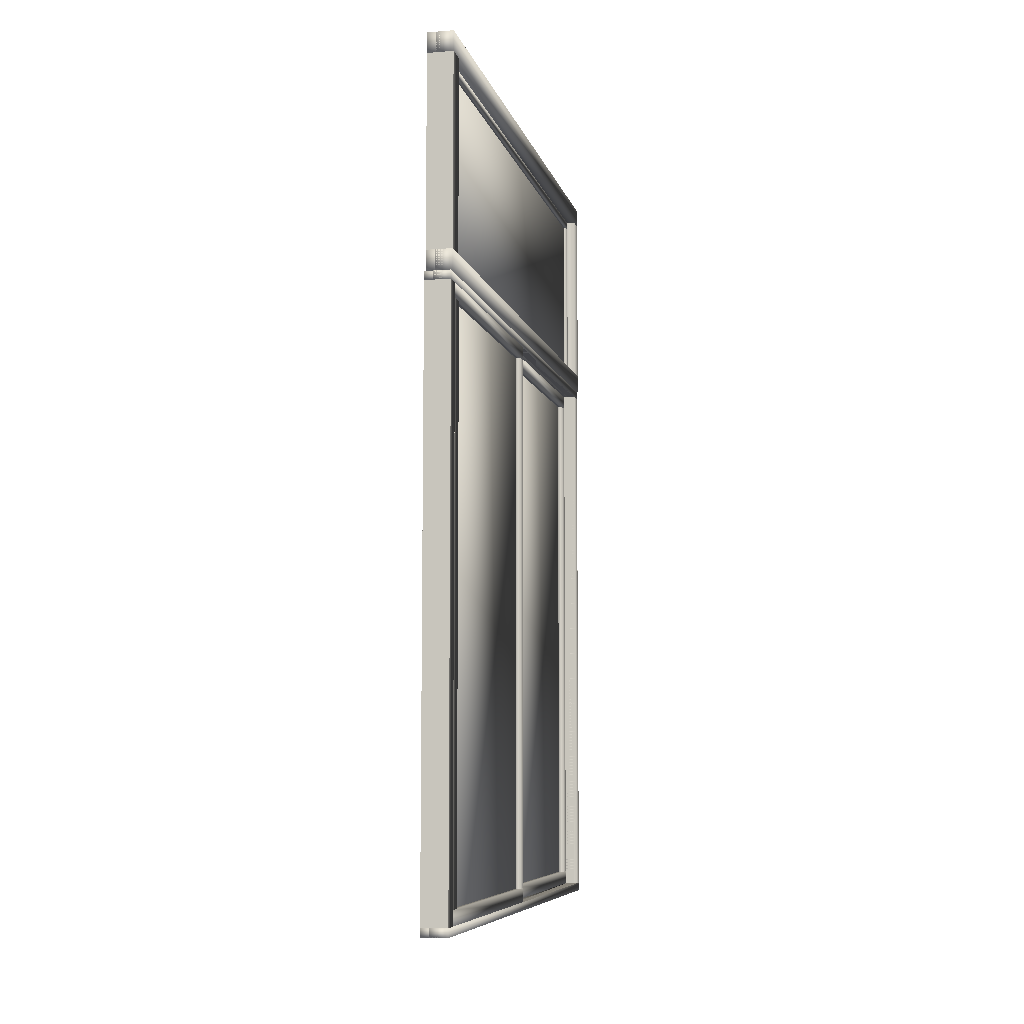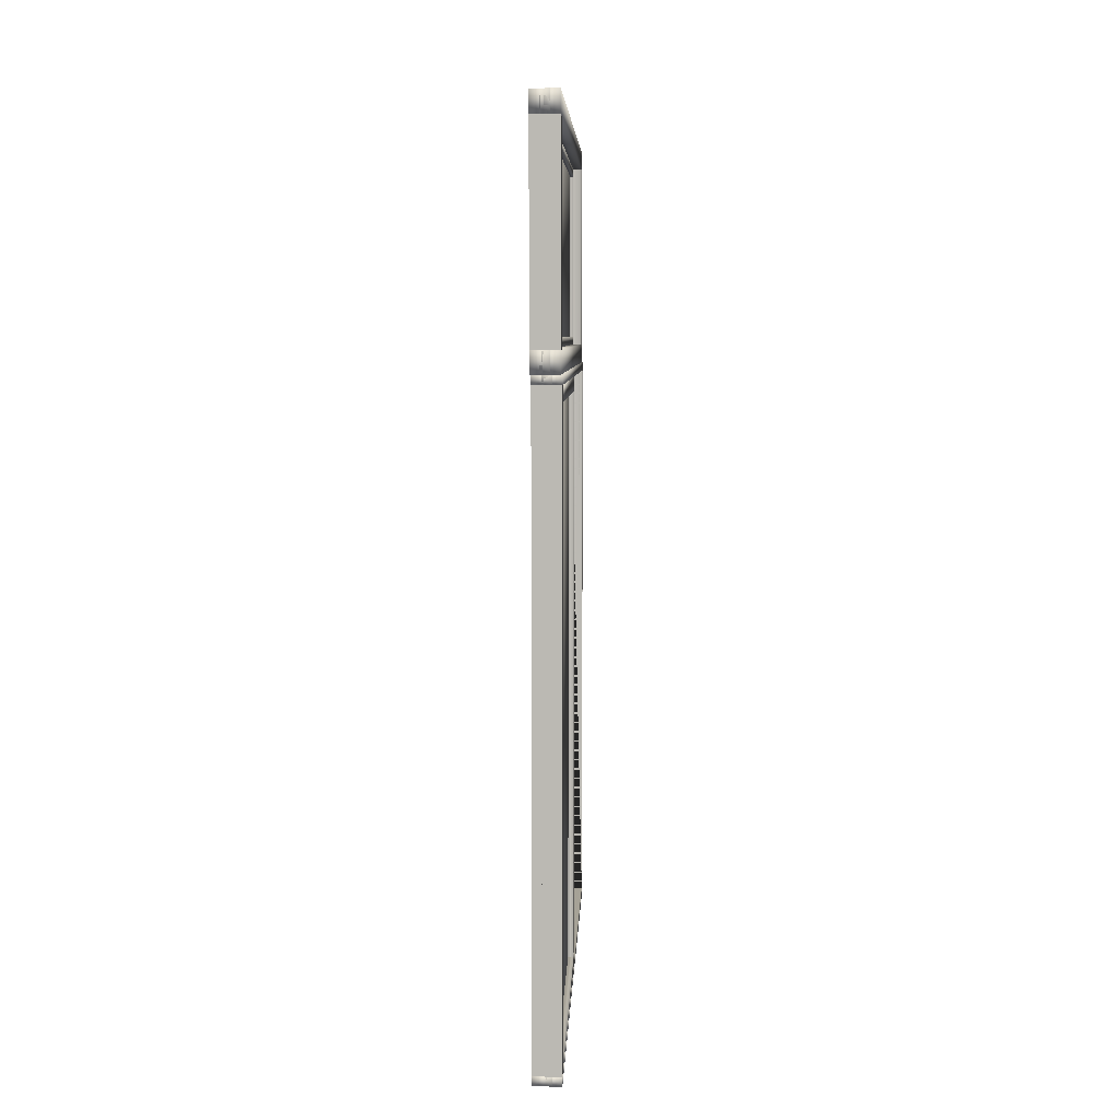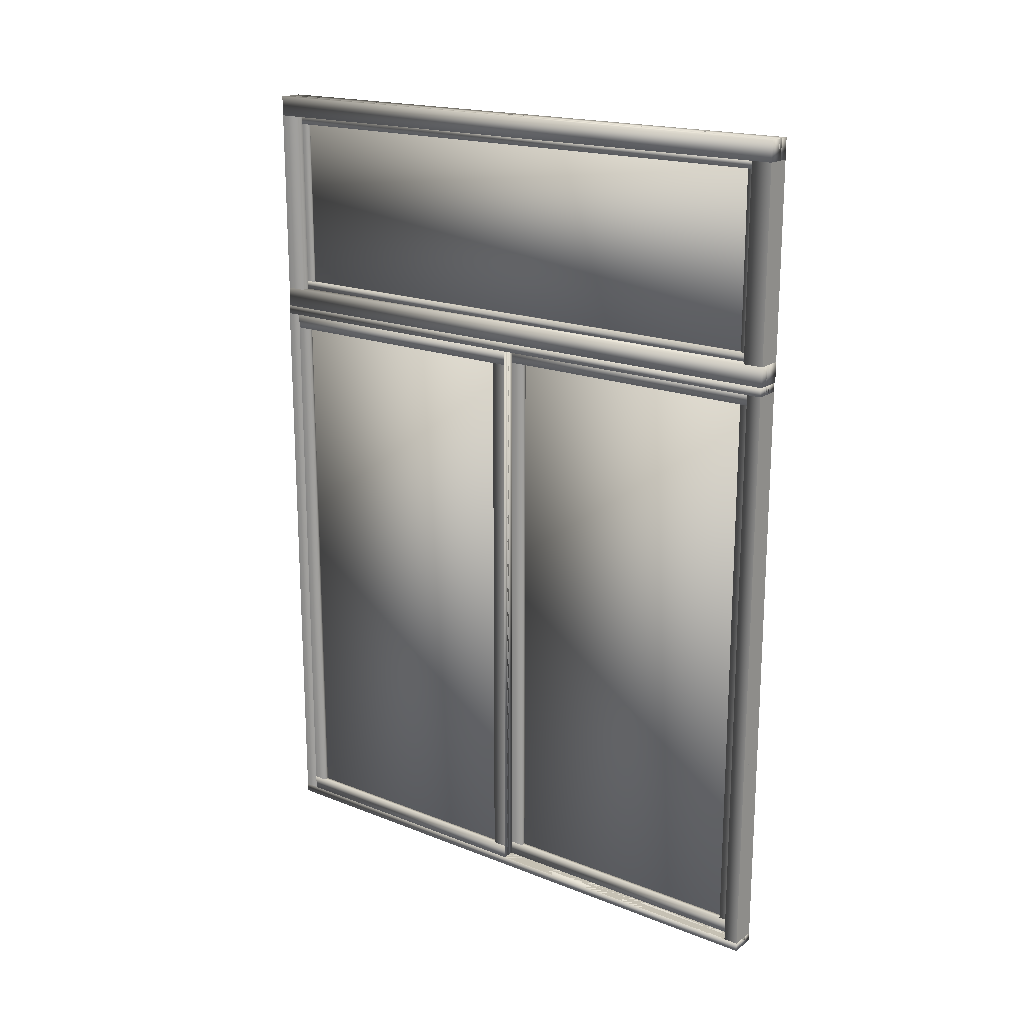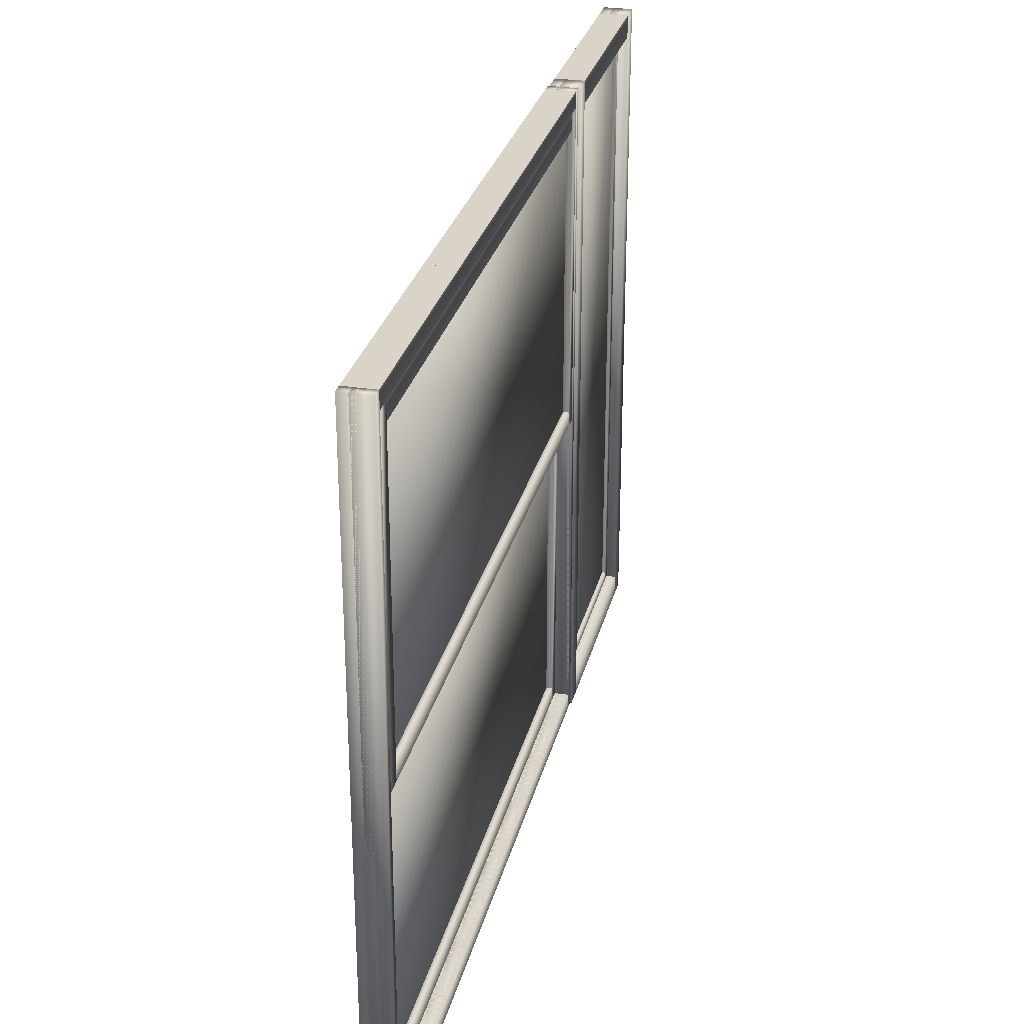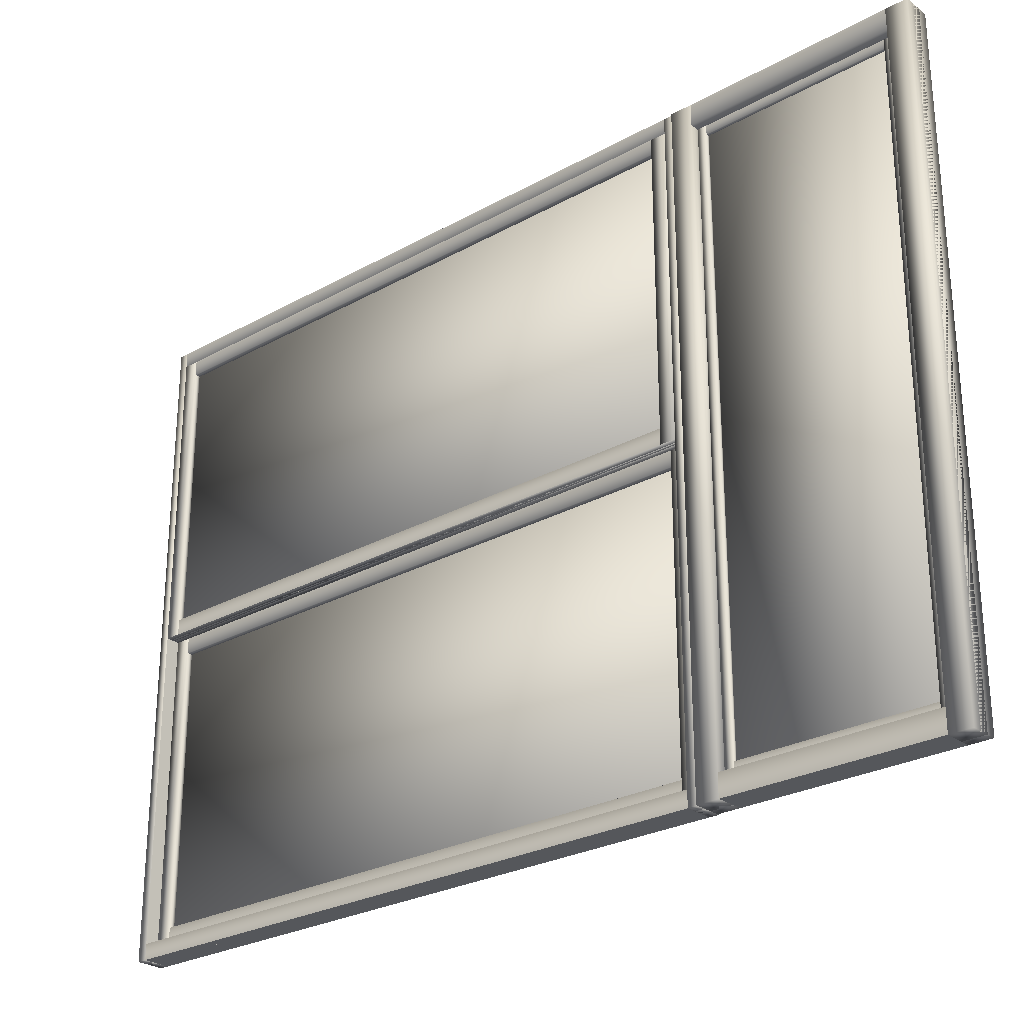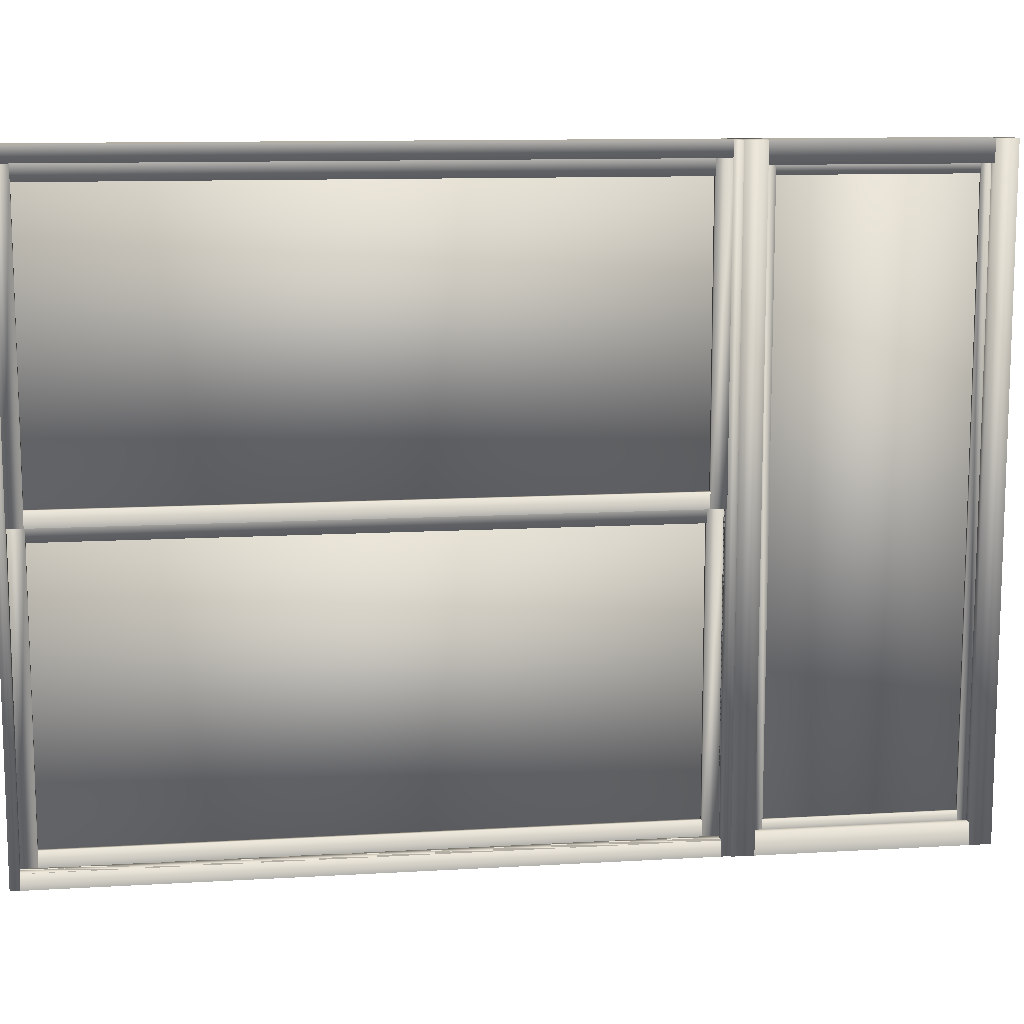
<metadata>
{"format":"obj","ext":"obj","renderer":"f3d","projection":"perspective","resolution":1024,"background":"white","views":[{"elev":-7.4,"azim":13.0,"up":"+Y"},{"elev":6.5,"azim":-177.8,"up":"+Y"},{"elev":18.6,"azim":-53.0,"up":"+Y"},{"elev":28.4,"azim":13.3,"up":"+Z"},{"elev":-26.7,"azim":131.0,"up":"+Z"},{"elev":11.3,"azim":81.8,"up":"+Z"}]}
</metadata>
<code>
v  -2.24 0 -2.101
v  -2.24 0.03 -2.101
v  -2.24 0.03 0.001
v  -2.24 0 0.001
v  -2.3 -0 -2.101
v  -2.3 0.03 -2.101
v  -2.3 0.03 0.001
v  -2.3 -0 0.001
v  -2.24 2.07 -2.101
v  -2.24 2.1 -2.101
v  -2.24 2.1 0.001
v  -2.24 2.07 0.001
v  -2.3 2.07 -2.101
v  -2.3 2.1 -2.101
v  -2.3 2.1 0.001
v  -2.3 2.07 0.001
v  -2.24 2.07 -2.051
v  -2.24 0.03 -2.051
v  -2.3 2.07 -2.051
v  -2.3 0.03 -2.051
v  -2.24 0.03 -0.049
v  -2.24 2.07 -0.049
v  -2.3 0.03 -0.049
v  -2.3 2.07 -0.049
v  -2.21 0 -2.101
v  -2.21 0.03 -2.101
v  -2.21 0.03 0.001
v  -2.21 0 0.001
v  -2.27 -0 -2.101
v  -2.27 0.03 -2.101
v  -2.27 0.03 0.001
v  -2.27 -0 0.001
v  -2.21 2.07 -2.101
v  -2.21 2.1 -2.101
v  -2.21 2.1 0.001
v  -2.21 2.07 0.001
v  -2.27 2.07 -2.101
v  -2.27 2.1 -2.101
v  -2.27 2.1 0.001
v  -2.27 2.07 0.001
v  -2.21 2.07 -2.051
v  -2.21 0.03 -2.051
v  -2.27 2.07 -2.051
v  -2.27 0.03 -2.051
v  -2.21 0.03 -0.049
v  -2.21 2.07 -0.049
v  -2.27 0.03 -0.049
v  -2.27 2.07 -0.049
v  -2.255 0.03 -0.049
v  -2.255 2.07 -0.049
v  -2.255 2.07 -2.051
v  -2.255 0.03 -2.051
v  -2.255 0.03 -1.05
v  -2.255 0.08 -1.05
v  -2.255 0.08 -0.049
v  -2.232 0.08 -1.05
v  -2.232 0.08 -0.049
v  -2.232 0.03 -1.05
v  -2.232 0.03 -0.049
v  -2.255 2.02 -1.05
v  -2.255 2.07 -1.05
v  -2.255 2.02 -0.049
v  -2.232 2.02 -0.049
v  -2.232 2.02 -1.05
v  -2.232 2.07 -0.049
v  -2.232 2.07 -1.05
v  -2.255 2.02 -1
v  -2.255 0.08 -1
v  -2.232 2.02 -1
v  -2.232 0.08 -1
v  -2.255 0.08 -0.099
v  -2.255 2.02 -0.099
v  -2.232 0.08 -0.099
v  -2.232 2.02 -0.099
v  -2.3 0.08 -2.051
v  -2.3 0.08 -1.05
v  -2.3 0.03 -1.05
v  -2.277 0.08 -2.051
v  -2.277 0.08 -1.05
v  -2.277 0.03 -2.051
v  -2.277 0.03 -1.05
v  -2.3 2.02 -2.051
v  -2.3 2.07 -1.05
v  -2.3 2.02 -1.05
v  -2.277 2.02 -1.05
v  -2.277 2.02 -2.051
v  -2.277 2.07 -1.05
v  -2.277 2.07 -2.051
v  -2.3 2.02 -2.001
v  -2.3 0.08 -2.001
v  -2.277 2.02 -2.001
v  -2.277 0.08 -2.001
v  -2.3 0.08 -1.1
v  -2.3 2.02 -1.1
v  -2.277 0.08 -1.1
v  -2.277 2.02 -1.1
v  -2.21 0.08 -1.05
v  -2.21 0.08 -0.049
v  -2.21 0.03 -1.05
v  -2.21 2.02 -0.049
v  -2.21 2.02 -1.05
v  -2.21 2.07 -1.05
v  -2.21 2.02 -1
v  -2.21 0.08 -1
v  -2.21 0.08 -0.099
v  -2.21 2.02 -0.099
v  -2.255 0.08 -2.051
v  -2.255 2.02 -2.051
v  -2.255 2.02 -2.001
v  -2.255 0.08 -2.001
v  -2.255 0.08 -1.1
v  -2.255 2.02 -1.1
v  -2.228 0.03 -1.05
v  -2.228 2.07 -1.05
v  -2.228 2.07 -0.049
v  -2.228 0.03 -0.049
v  -2.237 0.03 -1.05
v  -2.237 2.07 -1.05
v  -2.237 2.07 -0.049
v  -2.237 0.03 -0.049
v  -2.272 0.03 -2.051
v  -2.272 2.07 -2.051
v  -2.272 2.07 -1.05
v  -2.272 0.03 -1.05
v  -2.283 0.03 -2.051
v  -2.283 2.07 -2.051
v  -2.283 2.07 -1.05
v  -2.283 0.03 -1.05
v  -2.295 2.1 0.001
v  -2.295 2.17 0.001
v  -2.295 2.17 -2.101
v  -2.295 2.1 -2.101
v  -2.235 2.1 0.001
v  -2.235 2.17 0.001
v  -2.235 2.17 -2.101
v  -2.235 2.1 -2.101
v  -2.295 2.83 0.001
v  -2.295 2.9 0.001
v  -2.295 2.9 -2.101
v  -2.295 2.83 -2.101
v  -2.235 2.83 0.001
v  -2.235 2.9 0.001
v  -2.235 2.9 -2.101
v  -2.235 2.83 -2.101
v  -2.295 2.83 -0.069
v  -2.295 2.17 -0.069
v  -2.235 2.83 -0.069
v  -2.235 2.17 -0.069
v  -2.295 2.17 -2.031
v  -2.295 2.83 -2.031
v  -2.235 2.17 -2.031
v  -2.235 2.83 -2.031
v  -2.265 2.1 0.001
v  -2.265 2.17 0.001
v  -2.265 2.17 -2.101
v  -2.265 2.1 -2.101
v  -2.205 2.1 0.001
v  -2.205 2.17 0.001
v  -2.205 2.17 -2.101
v  -2.205 2.1 -2.101
v  -2.265 2.83 0.001
v  -2.265 2.9 0.001
v  -2.265 2.9 -2.101
v  -2.265 2.83 -2.101
v  -2.205 2.83 0.001
v  -2.205 2.9 0.001
v  -2.205 2.9 -2.101
v  -2.205 2.83 -2.101
v  -2.265 2.83 -0.069
v  -2.265 2.17 -0.069
v  -2.205 2.83 -0.069
v  -2.205 2.17 -0.069
v  -2.265 2.17 -2.031
v  -2.265 2.83 -2.031
v  -2.205 2.17 -2.031
v  -2.205 2.83 -2.031
v  -2.25 2.17 -2.031
v  -2.25 2.83 -2.031
v  -2.25 2.83 -0.069
v  -2.25 2.17 -0.069
v  -2.235 2.2 -0.069
v  -2.235 2.2 -2.031
v  -2.25 2.2 -0.069
v  -2.25 2.2 -2.031
v  -2.235 2.8 -0.069
v  -2.235 2.8 -2.031
v  -2.25 2.8 -2.031
v  -2.25 2.8 -0.069
v  -2.235 2.8 -0.099
v  -2.235 2.2 -0.099
v  -2.25 2.8 -0.099
v  -2.25 2.2 -0.099
v  -2.235 2.2 -2.001
v  -2.235 2.8 -2.001
v  -2.25 2.2 -2.001
v  -2.25 2.8 -2.001
v  -2.265 2.2 -0.069
v  -2.265 2.2 -2.031
v  -2.265 2.8 -2.031
v  -2.265 2.8 -0.069
v  -2.265 2.8 -0.099
v  -2.265 2.2 -0.099
v  -2.265 2.2 -2.001
v  -2.265 2.8 -2.001
v  -2.255 2.17 -0.069
v  -2.255 2.83 -0.069
v  -2.255 2.83 -2.031
v  -2.255 2.17 -2.031
v  -2.245 2.17 -0.069
v  -2.245 2.83 -0.069
v  -2.245 2.83 -2.031
v  -2.245 2.17 -2.031
o SlidingWindow001
g SlidingWindow001
f 1 2 3 4
f 1 5 6 2
f 4 3 7 8
f 2 6 7 3
f 1 4 8 5
f 5 8 7 6
f 9 10 11 12
f 9 13 14 10
f 12 11 15 16
f 10 14 15 11
f 9 12 16 13
f 13 16 15 14
f 2 9 17 18
f 2 6 13
f 13 9 2
f 18 17 19 20
f 6 20 19 13
f 21 22 12 3
f 21 23 24 22
f 3 12 16
f 16 7 3
f 7 16 24 23
f 25 26 27 28
f 25 29 30 26
f 28 27 31 32
f 26 30 31 27
f 25 28 32 29
f 29 32 31 30
f 33 34 35 36
f 33 37 38 34
f 36 35 39 40
f 34 38 39 35
f 33 36 40 37
f 37 40 39 38
f 26 33 41 42
f 26 30 37
f 37 33 26
f 42 41 43 44
f 30 44 43 37
f 45 46 36 27
f 45 47 48 46
f 27 36 40
f 40 31 27
f 31 40 48 47
f 23 49 50
f 50 24 23
f 20 19 51
f 51 52 20
f 19 24 50 51
f 20 23 49
f 49 52 20
f 23 24 50
f 50 49 23
f 20 52 51
f 51 19 20
f 19 51 50
f 50 24 19
f 20 52 49
f 49 23 20
f 49 45 46
f 46 50 49
f 51 50 46 41
f 52 51 41
f 41 42 52
f 52 49 45 42
f 49 50 46
f 46 45 49
f 51 41 46
f 46 50 51
f 52 42 41
f 41 51 52
f 52 42 45
f 45 49 52
f 53 54 55 49
f 54 56 57 55
f 58 59 57 56
f 53 49 59 58
f 60 61 50 62
f 60 62 63 64
f 64 63 65 66
f 61 66 65 50
f 54 60 67 68
f 68 67 69 70
f 56 70 69 64
f 53 58 66 61
f 71 72 62 55
f 71 73 74 72
f 57 63 74 73
f 49 50 65 59
f 20 75 76 77
f 75 78 79 76
f 80 81 79 78
f 20 77 81 80
f 82 19 83 84
f 82 84 85 86
f 86 85 87 88
f 19 88 87 83
f 75 82 89 90
f 90 89 91 92
f 78 92 91 86
f 20 80 88 19
f 93 94 84 76
f 93 95 96 94
f 79 85 96 95
f 77 83 87 81
f 58 56 57 59
f 56 97 98 57
f 99 45 98 97
f 58 59 45 99
f 64 66 65 63
f 64 63 100 101
f 101 100 46 102
f 66 102 46 65
f 56 64 69 70
f 70 69 103 104
f 97 104 103 101
f 58 99 102 66
f 73 74 63 57
f 73 105 106 74
f 98 100 106 105
f 59 65 46 45
f 80 78 79 81
f 78 107 54 79
f 52 53 54 107
f 80 81 53 52
f 86 88 87 85
f 86 85 60 108
f 108 60 61 51
f 88 51 61 87
f 78 86 91 92
f 92 91 109 110
f 107 110 109 108
f 80 52 51 88
f 95 96 85 79
f 95 111 112 96
f 54 60 112 111
f 81 87 61 53
f 113 114 115 116
f 114 113 117 118
f 115 114 118 119
f 116 115 119 120
f 113 116 120 117
f 117 120 119 118
f 121 122 123 124
f 122 121 125 126
f 123 122 126 127
f 124 123 127 128
f 121 124 128 125
f 125 128 127 126
f 129 130 131 132
f 129 133 134 130
f 132 131 135 136
f 130 134 135 131
f 129 132 136 133
f 133 136 135 134
f 137 138 139 140
f 137 141 142 138
f 140 139 143 144
f 138 142 143 139
f 137 140 144 141
f 141 144 143 142
f 130 137 145 146
f 130 134 141
f 141 137 130
f 146 145 147 148
f 134 148 147 141
f 149 150 140 131
f 149 151 152 150
f 131 140 144
f 144 135 131
f 135 144 152 151
f 153 154 155 156
f 153 157 158 154
f 156 155 159 160
f 154 158 159 155
f 153 156 160 157
f 157 160 159 158
f 161 162 163 164
f 161 165 166 162
f 164 163 167 168
f 162 166 167 163
f 161 164 168 165
f 165 168 167 166
f 154 161 169 170
f 154 158 165
f 165 161 154
f 170 169 171 172
f 158 172 171 165
f 173 174 164 155
f 173 175 176 174
f 155 164 168
f 168 159 155
f 159 168 176 175
f 151 177 178
f 178 152 151
f 148 147 179
f 179 180 148
f 147 152 178 179
f 148 151 177
f 177 180 148
f 151 152 178
f 178 177 151
f 148 180 179
f 179 147 148
f 147 179 178
f 178 152 147
f 148 180 177
f 177 151 148
f 177 173 174
f 174 178 177
f 179 178 174 169
f 180 179 169
f 169 170 180
f 180 177 173 170
f 177 178 174
f 174 173 177
f 179 169 174
f 174 178 179
f 180 170 169
f 169 179 180
f 180 170 173
f 173 177 180
f 148 181 182 151
f 181 183 184 182
f 180 177 184 183
f 148 151 177 180
f 185 147 152 186
f 185 186 187 188
f 188 187 178 179
f 147 179 178 152
f 181 185 189 190
f 190 189 191 192
f 183 192 191 188
f 148 180 179 147
f 193 194 186 182
f 193 195 196 194
f 184 187 196 195
f 151 152 178 177
f 180 183 184 177
f 183 197 198 184
f 170 173 198 197
f 180 177 173 170
f 188 179 178 187
f 188 187 199 200
f 200 199 174 169
f 179 169 174 178
f 183 188 191 192
f 192 191 201 202
f 197 202 201 200
f 180 170 169 179
f 195 196 187 184
f 195 203 204 196
f 198 199 204 203
f 177 178 174 173
f 205 206 207 208
f 206 205 209 210
f 207 206 210 211
f 208 207 211 212
f 205 208 212 209
f 209 212 211 210

</code>
